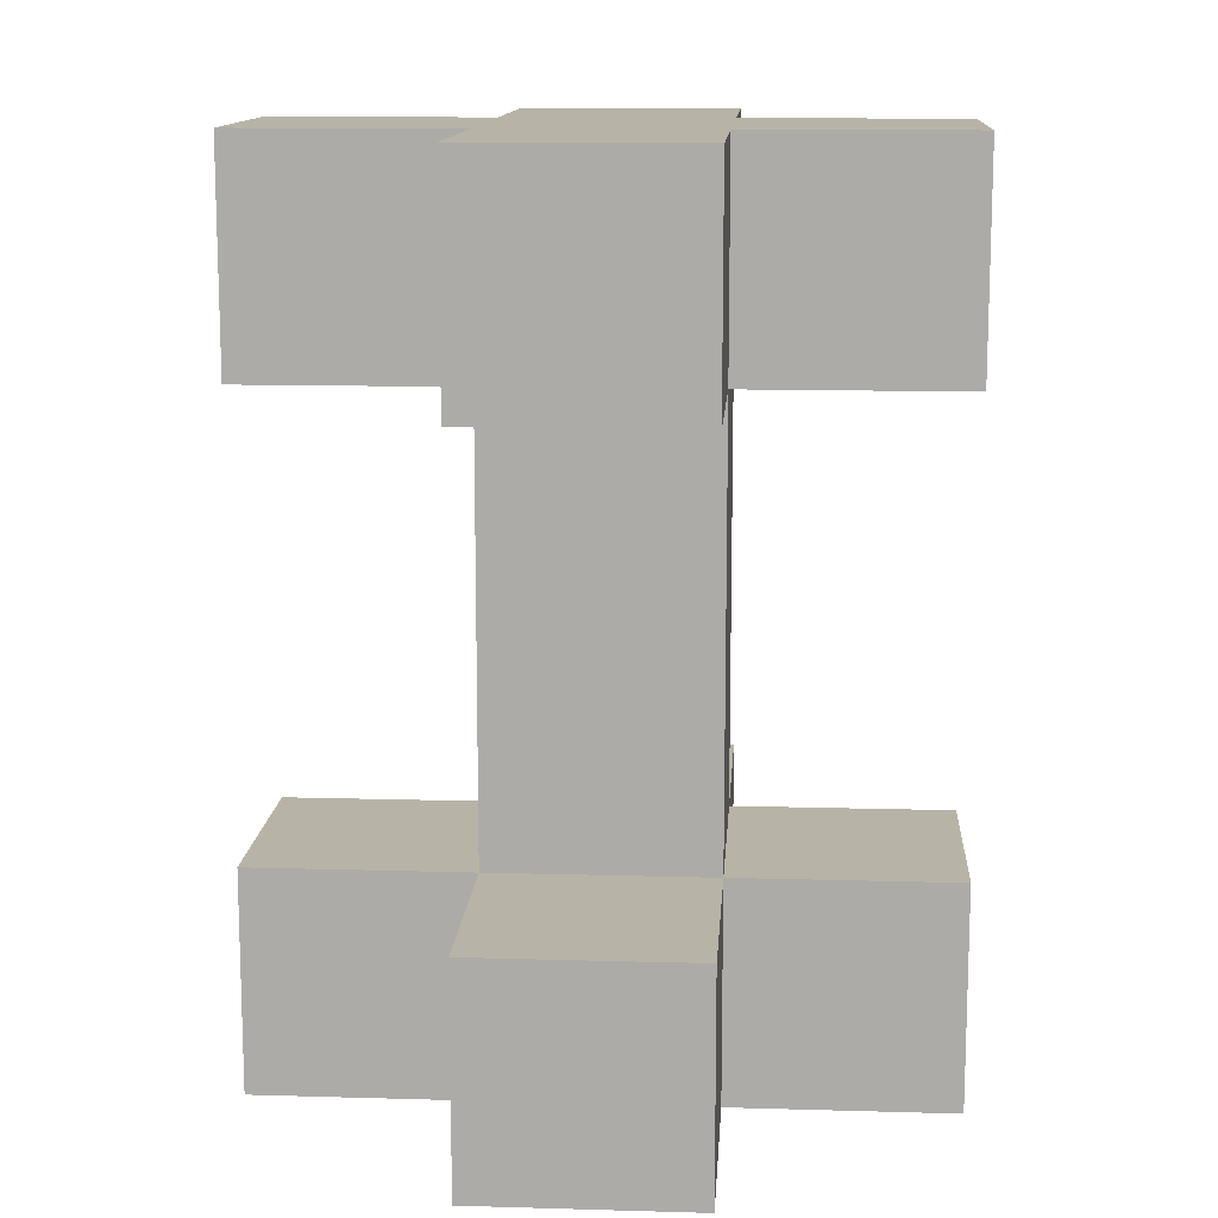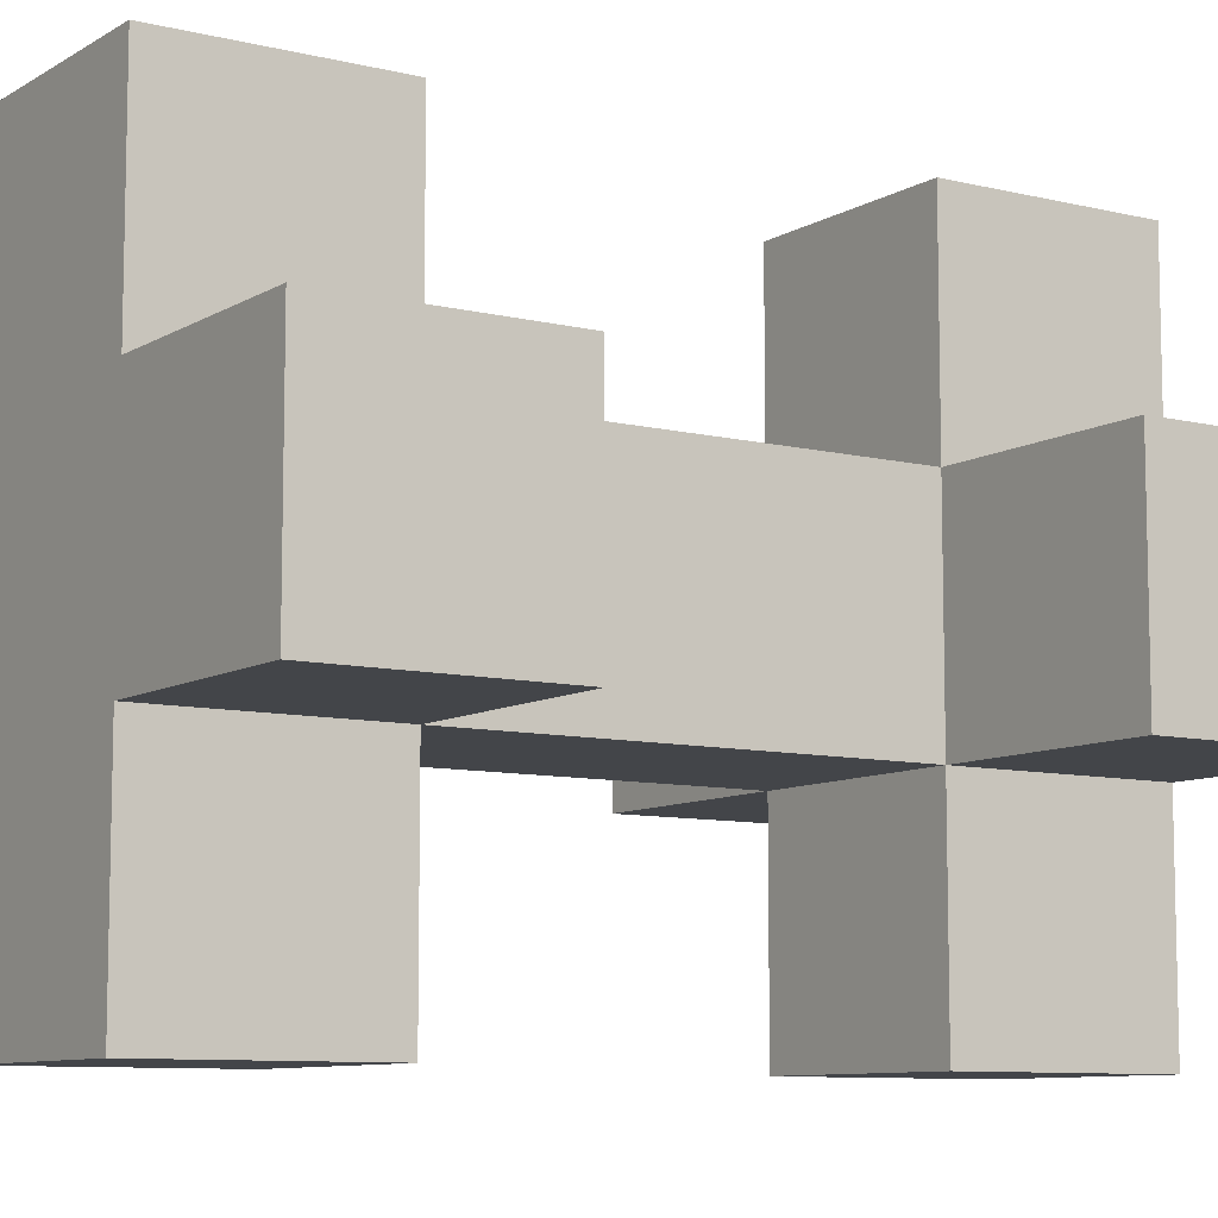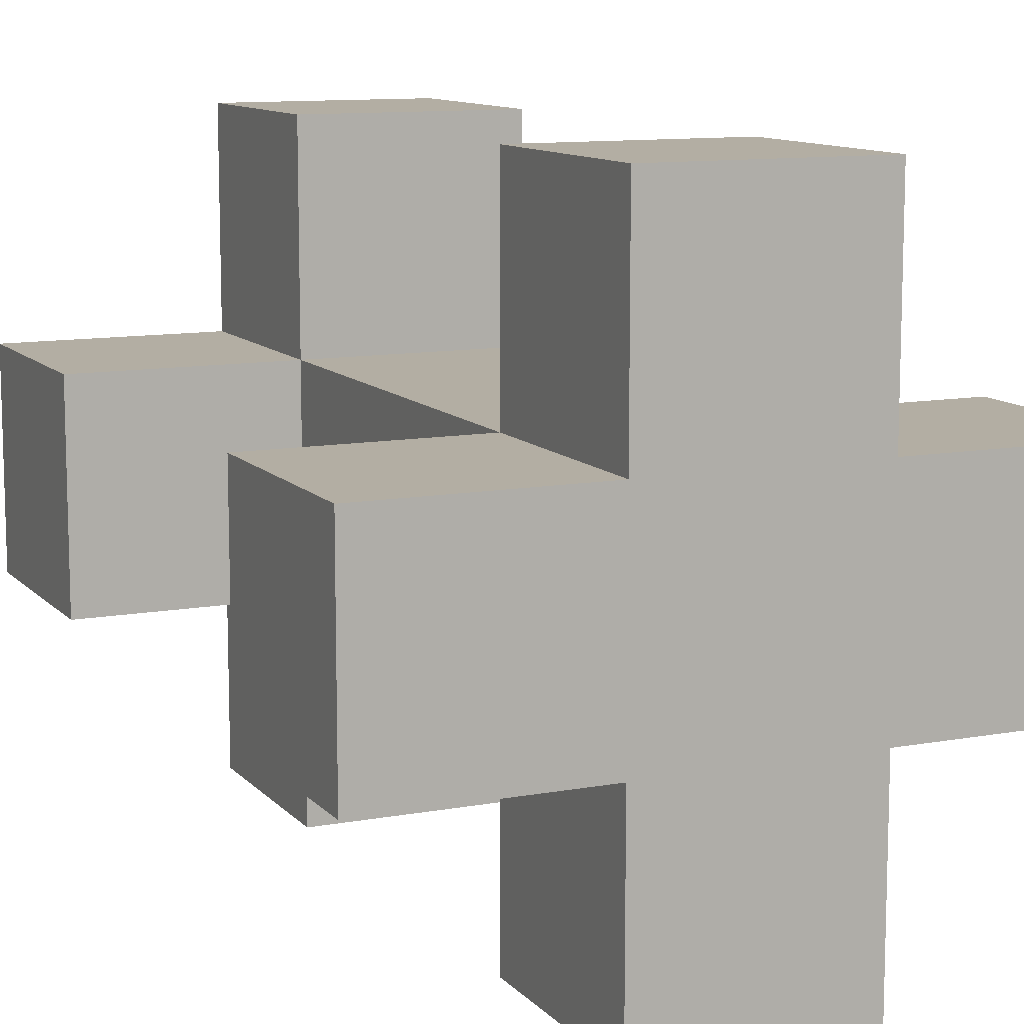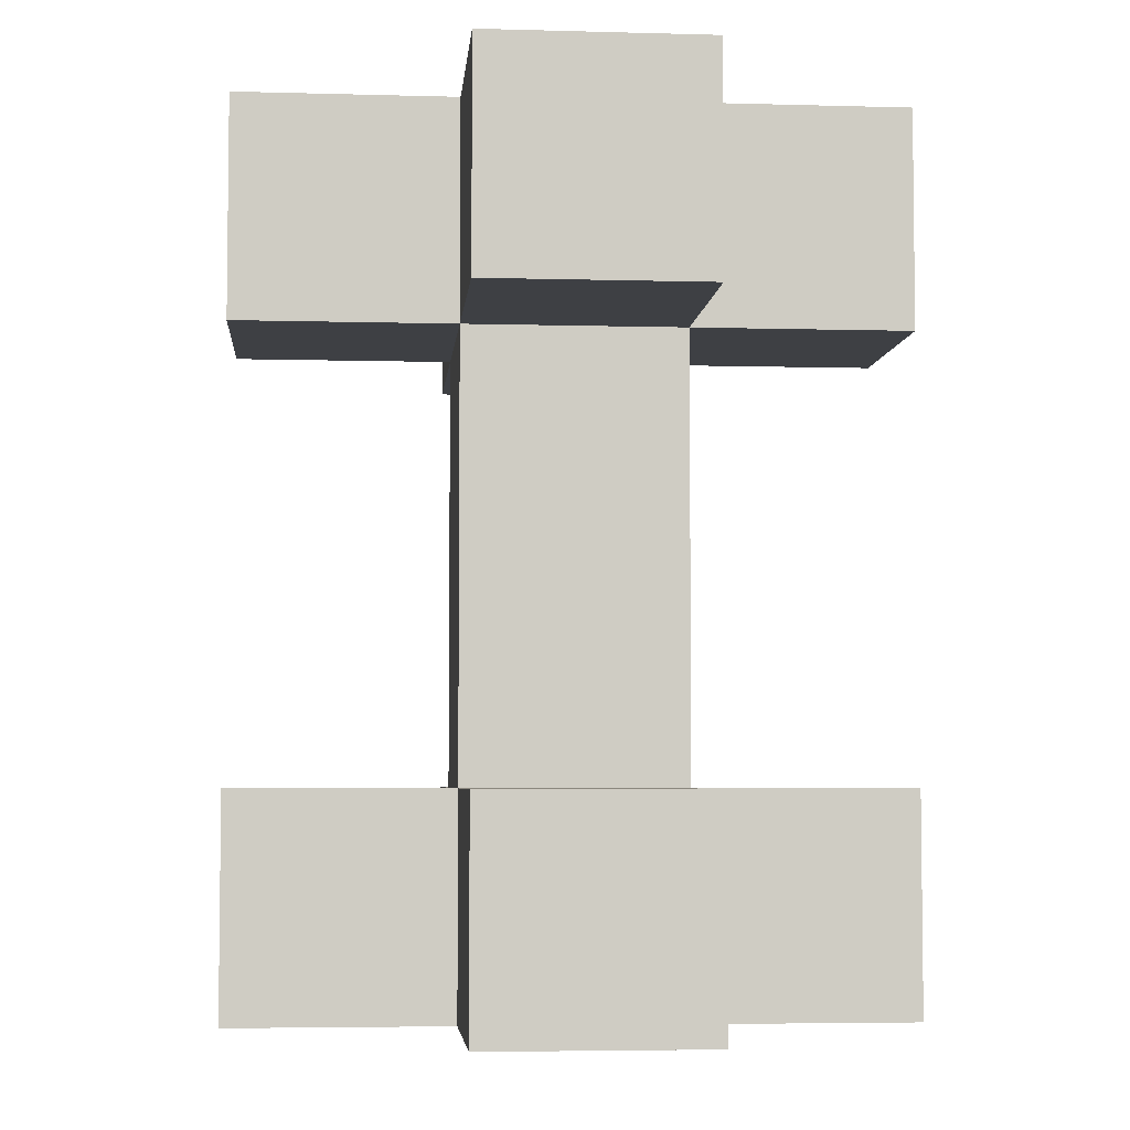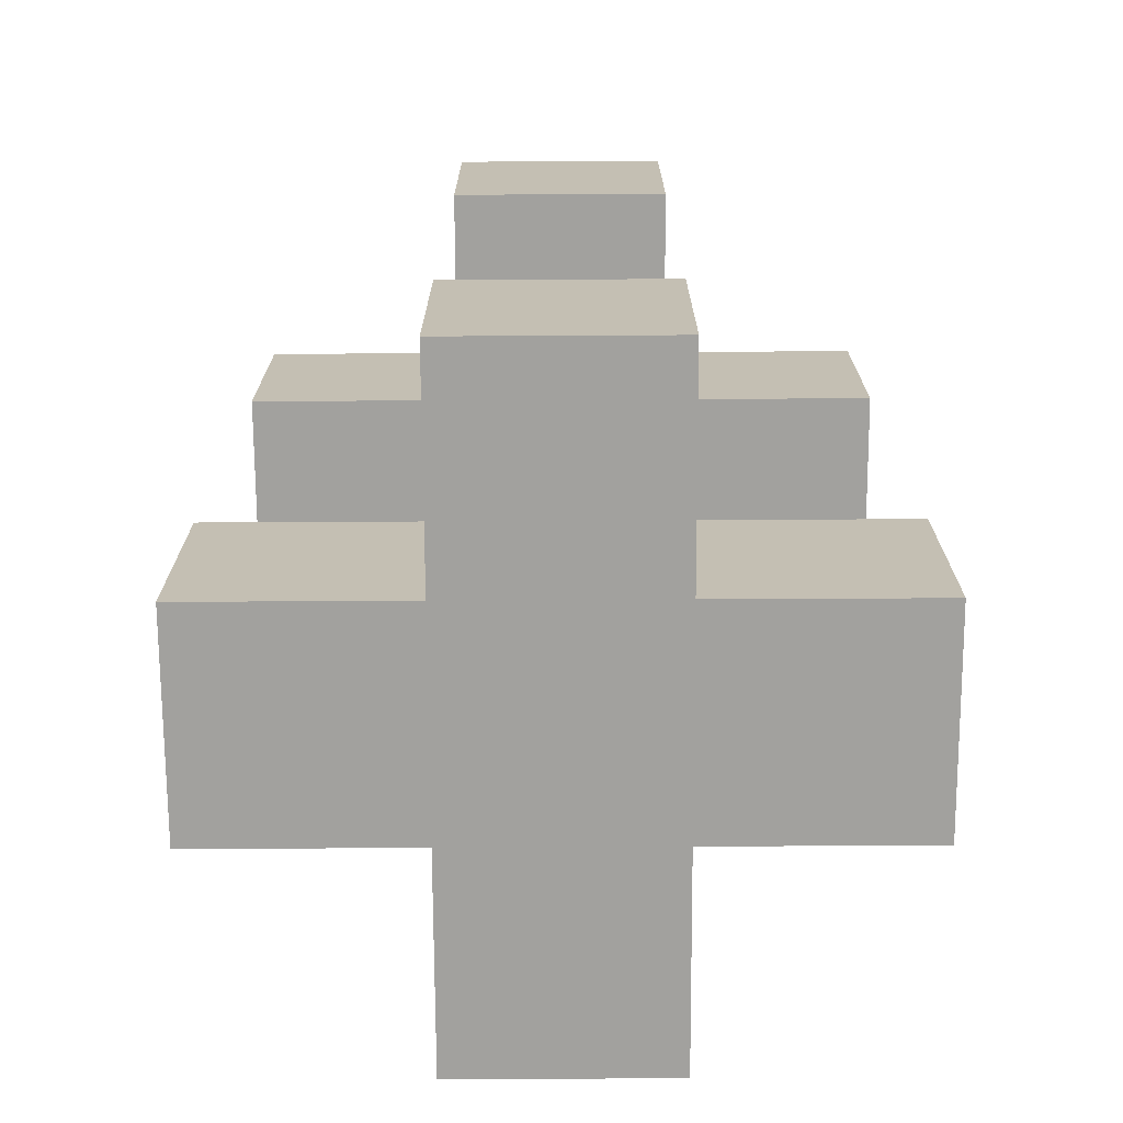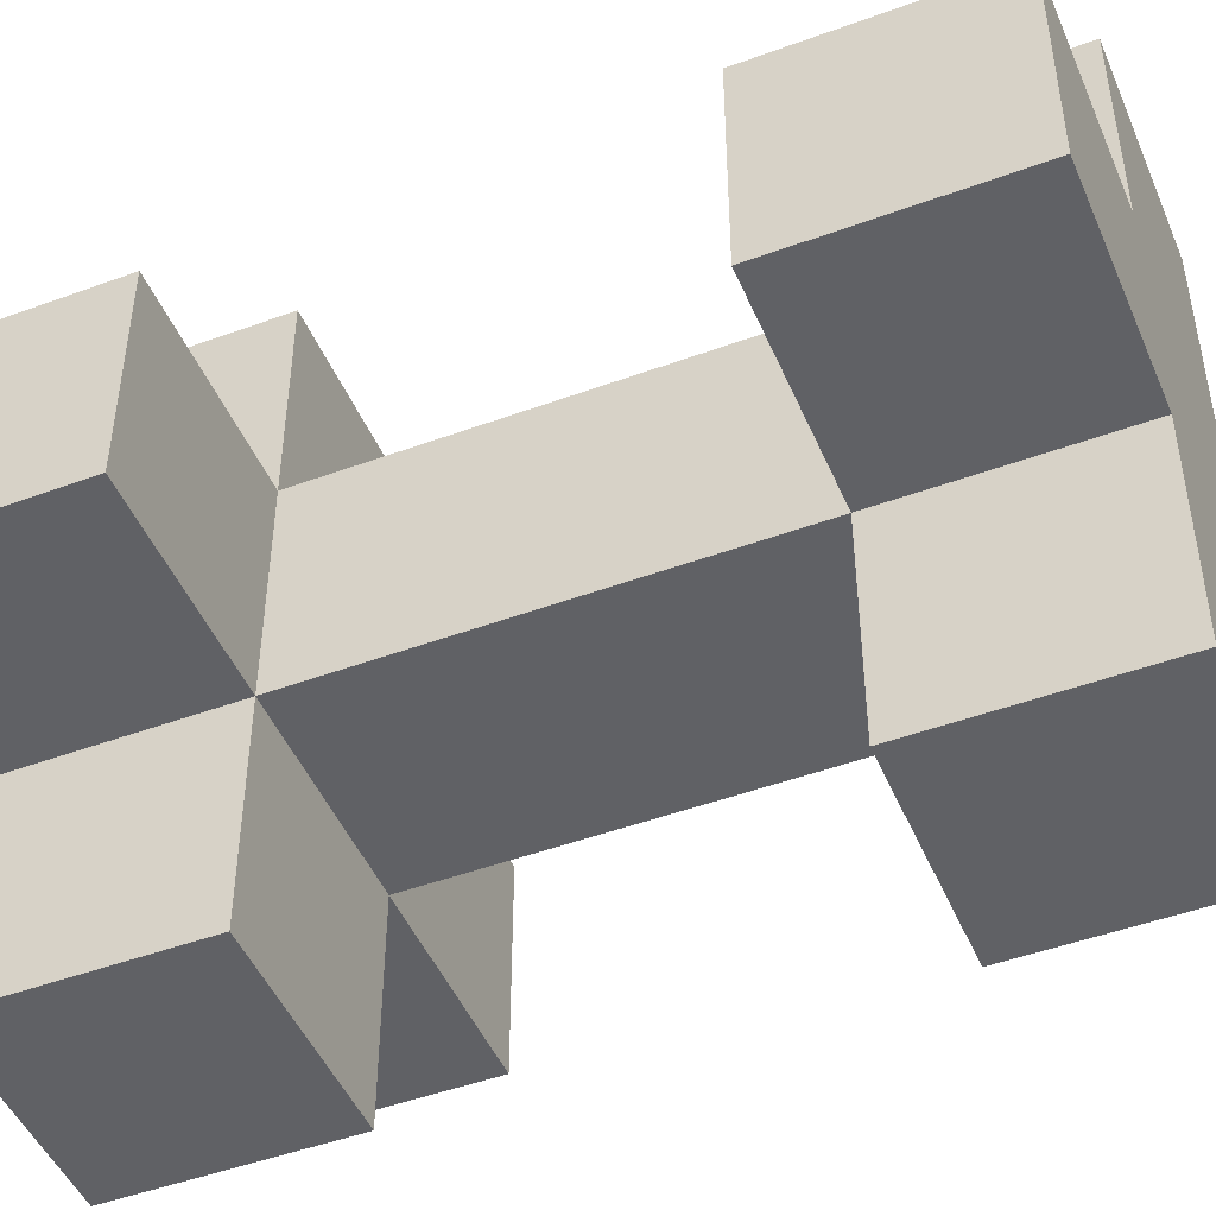
<metadata>
{"format":"obj","ext":"obj","renderer":"f3d","projection":"perspective","resolution":1024,"background":"white","views":[{"elev":12.8,"azim":93.8,"up":"+Y"},{"elev":-8.9,"azim":-123.3,"up":"+Z"},{"elev":11.0,"azim":155.6,"up":"+Z"},{"elev":-4.9,"azim":85.0,"up":"+Y"},{"elev":-72.0,"azim":0.3,"up":"+Y"},{"elev":-47.6,"azim":112.5,"up":"+Z"}]}
</metadata>
<code>
o
v 0.1 2 -0.2
v 0.1 2 -0.3
v 0.1 2.1 -0.2
v 0.1 2.1 -0.3
v 0.1 2.3 -0.2
v 0.1 2.3 -0.3
v 0.1 2.4 -0.2
v 0.1 2.4 -0.3
v 0.2 2 -0.1
v 0.2 2 -0.2
v 0.2 2 -0.3
v 0.2 2 -0.4
v 0.2 2.1 -0.1
v 0.2 2.1 -0.2
v 0.2 2.1 -0.3
v 0.2 2.1 -0.4
v 0.2 2.3 -0.1
v 0.2 2.3 -0.2
v 0.2 2.3 -0.3
v 0.2 2.3 -0.4
v 0.2 2.4 -0.1
v 0.2 2.4 -0.2
v 0.2 2.4 -0.3
v 0.2 2.4 -0.4
v 0.3 2 -0.1
v 0.3 2 -0.2
v 0.3 2 -0.3
v 0.3 2 -0.4
v 0.3 2.1 -0.1
v 0.3 2.1 -0.2
v 0.3 2.1 -0.3
v 0.3 2.1 -0.4
v 0.3 2.3 -0.1
v 0.3 2.3 -0.2
v 0.3 2.3 -0.3
v 0.3 2.3 -0.4
v 0.3 2.4 -0.1
v 0.3 2.4 -0.2
v 0.3 2.4 -0.3
v 0.3 2.4 -0.4
v 0.4 2 -0.2
v 0.4 2 -0.3
v 0.4 2.1 -0.2
v 0.4 2.1 -0.3
v 0.4 2.3 -0.2
v 0.4 2.3 -0.3
v 0.4 2.4 -0.2
v 0.4 2.4 -0.3
v 0.2 2 -0.1
v 0.2 2.1 -0.1
v 0.2 2.3 -0.1
v 0.2 2.4 -0.1
v 0.3 2 -0.1
v 0.3 2.1 -0.1
v 0.3 2.3 -0.1
v 0.3 2.4 -0.1
v 0.1 2 -0.2
v 0.1 2.1 -0.2
v 0.1 2.3 -0.2
v 0.1 2.4 -0.2
v 0.2 2 -0.2
v 0.2 2.1 -0.2
v 0.2 2.3 -0.2
v 0.2 2.4 -0.2
v 0.3 2 -0.2
v 0.3 2.1 -0.2
v 0.3 2.3 -0.2
v 0.3 2.4 -0.2
v 0.4 2 -0.2
v 0.4 2.1 -0.2
v 0.4 2.3 -0.2
v 0.4 2.4 -0.2
v 0.1 2 -0.3
v 0.1 2.1 -0.3
v 0.1 2.3 -0.3
v 0.1 2.4 -0.3
v 0.2 2 -0.3
v 0.2 2.1 -0.3
v 0.2 2.3 -0.3
v 0.2 2.4 -0.3
v 0.3 2 -0.3
v 0.3 2.1 -0.3
v 0.3 2.3 -0.3
v 0.3 2.4 -0.3
v 0.4 2 -0.3
v 0.4 2.1 -0.3
v 0.4 2.3 -0.3
v 0.4 2.4 -0.3
v 0.2 2 -0.4
v 0.2 2.1 -0.4
v 0.2 2.3 -0.4
v 0.2 2.4 -0.4
v 0.3 2 -0.4
v 0.3 2.1 -0.4
v 0.3 2.3 -0.4
v 0.3 2.4 -0.4
v 0.2 2 -0.1
v 0.3 2 -0.1
v 0.1 2 -0.2
v 0.2 2 -0.2
v 0.3 2 -0.2
v 0.4 2 -0.2
v 0.1 2 -0.3
v 0.2 2 -0.3
v 0.3 2 -0.3
v 0.4 2 -0.3
v 0.2 2 -0.4
v 0.3 2 -0.4
v 0.2 2.3 -0.1
v 0.3 2.3 -0.1
v 0.1 2.3 -0.2
v 0.2 2.3 -0.2
v 0.3 2.3 -0.2
v 0.4 2.3 -0.2
v 0.1 2.3 -0.3
v 0.2 2.3 -0.3
v 0.3 2.3 -0.3
v 0.4 2.3 -0.3
v 0.2 2.3 -0.4
v 0.3 2.3 -0.4
v 0.2 2.1 -0.1
v 0.3 2.1 -0.1
v 0.1 2.1 -0.2
v 0.2 2.1 -0.2
v 0.3 2.1 -0.2
v 0.4 2.1 -0.2
v 0.1 2.1 -0.3
v 0.2 2.1 -0.3
v 0.3 2.1 -0.3
v 0.4 2.1 -0.3
v 0.2 2.1 -0.4
v 0.3 2.1 -0.4
v 0.2 2.4 -0.1
v 0.3 2.4 -0.1
v 0.1 2.4 -0.2
v 0.2 2.4 -0.2
v 0.3 2.4 -0.2
v 0.4 2.4 -0.2
v 0.1 2.4 -0.3
v 0.2 2.4 -0.3
v 0.3 2.4 -0.3
v 0.4 2.4 -0.3
v 0.2 2.4 -0.4
v 0.3 2.4 -0.4
f 3 2 1
f 4 2 3
f 7 6 5
f 8 6 7
f 13 10 9
f 14 10 13
f 15 12 11
f 16 12 15
f 18 15 14
f 19 15 18
f 21 18 17
f 22 18 21
f 23 20 19
f 24 20 23
f 25 26 29
f 29 26 30
f 27 28 31
f 31 28 32
f 30 31 34
f 34 31 35
f 33 34 37
f 37 34 38
f 35 36 39
f 39 36 40
f 41 42 43
f 43 42 44
f 45 46 47
f 47 46 48
f 53 50 49
f 54 50 53
f 55 52 51
f 56 52 55
f 61 58 57
f 62 58 61
f 63 60 59
f 64 60 63
f 66 63 62
f 67 63 66
f 69 66 65
f 70 66 69
f 71 68 67
f 72 68 71
f 73 74 77
f 77 74 78
f 75 76 79
f 79 76 80
f 78 79 82
f 82 79 83
f 81 82 85
f 85 82 86
f 83 84 87
f 87 84 88
f 89 90 93
f 93 90 94
f 91 92 95
f 95 92 96
f 100 98 97
f 101 98 100
f 103 100 99
f 103 102 101
f 103 101 100
f 104 102 103
f 105 102 104
f 106 102 105
f 107 105 104
f 108 105 107
f 112 110 109
f 113 110 112
f 115 112 111
f 116 112 115
f 117 114 113
f 118 114 117
f 119 117 116
f 120 117 119
f 121 122 124
f 124 122 125
f 123 124 127
f 127 124 128
f 125 126 129
f 129 126 130
f 128 129 131
f 131 129 132
f 133 134 136
f 136 134 137
f 135 136 139
f 136 137 140
f 139 136 140
f 137 138 141
f 140 137 141
f 141 138 142
f 140 141 143
f 143 141 144

</code>
